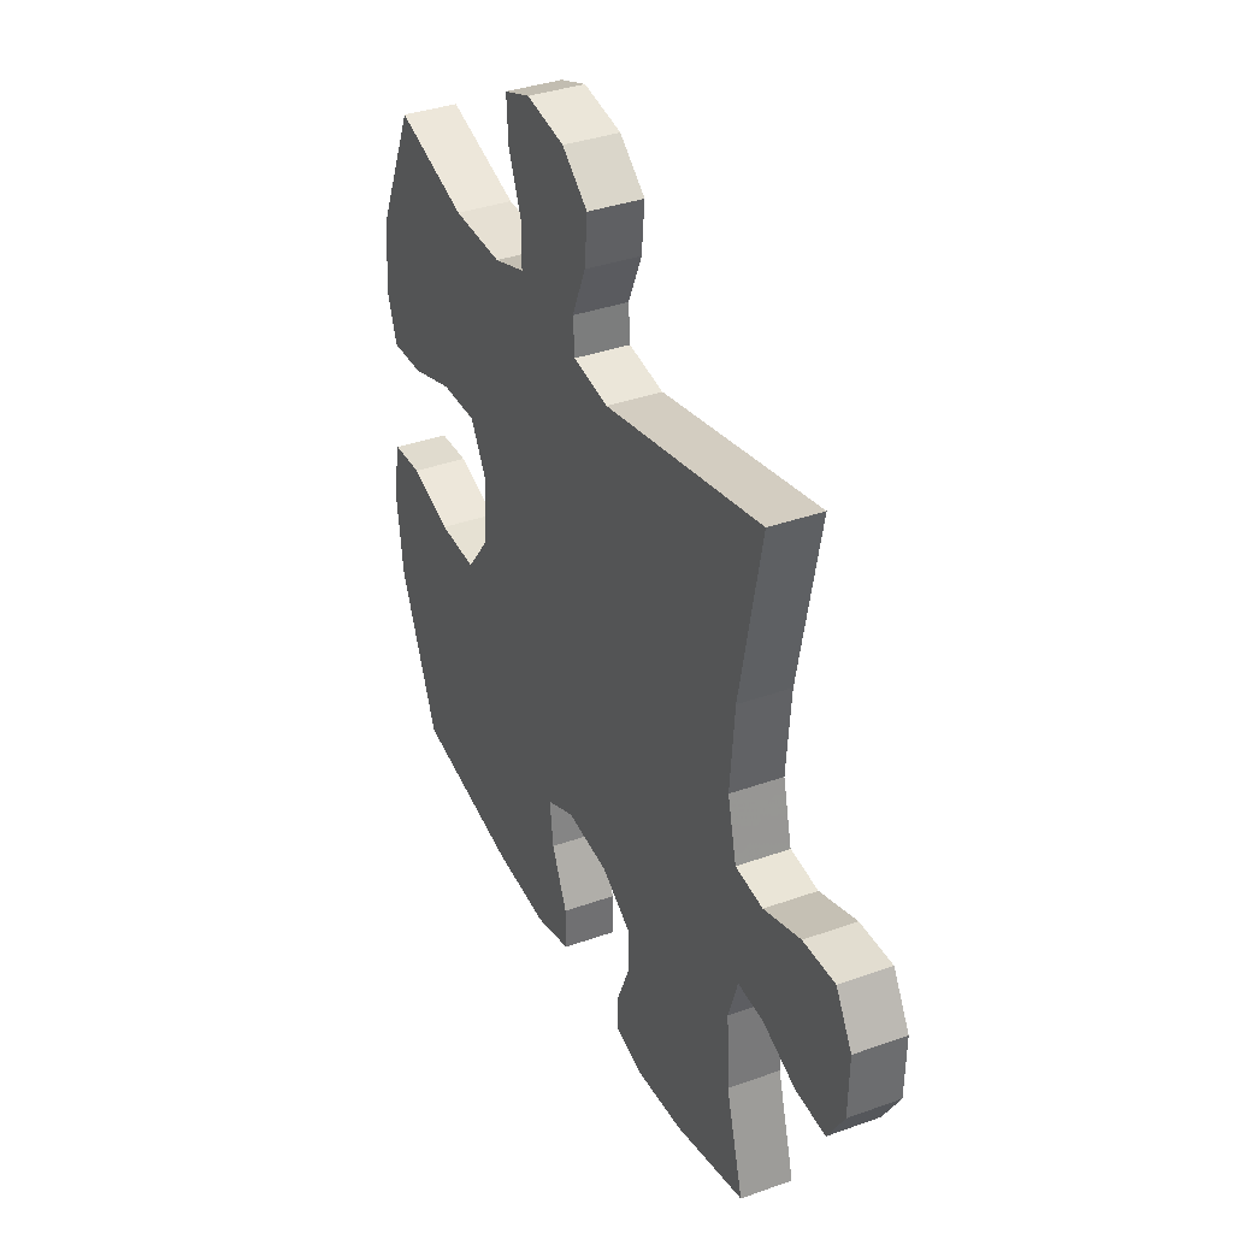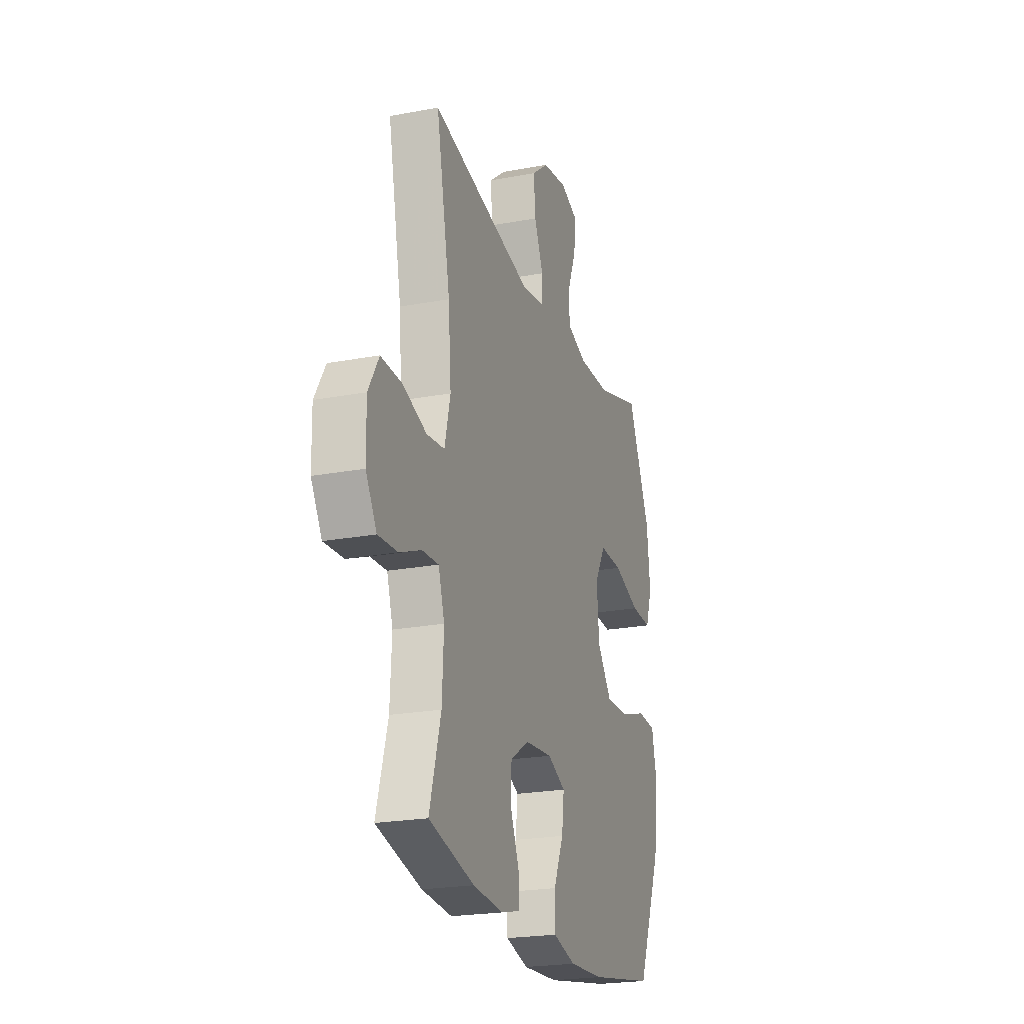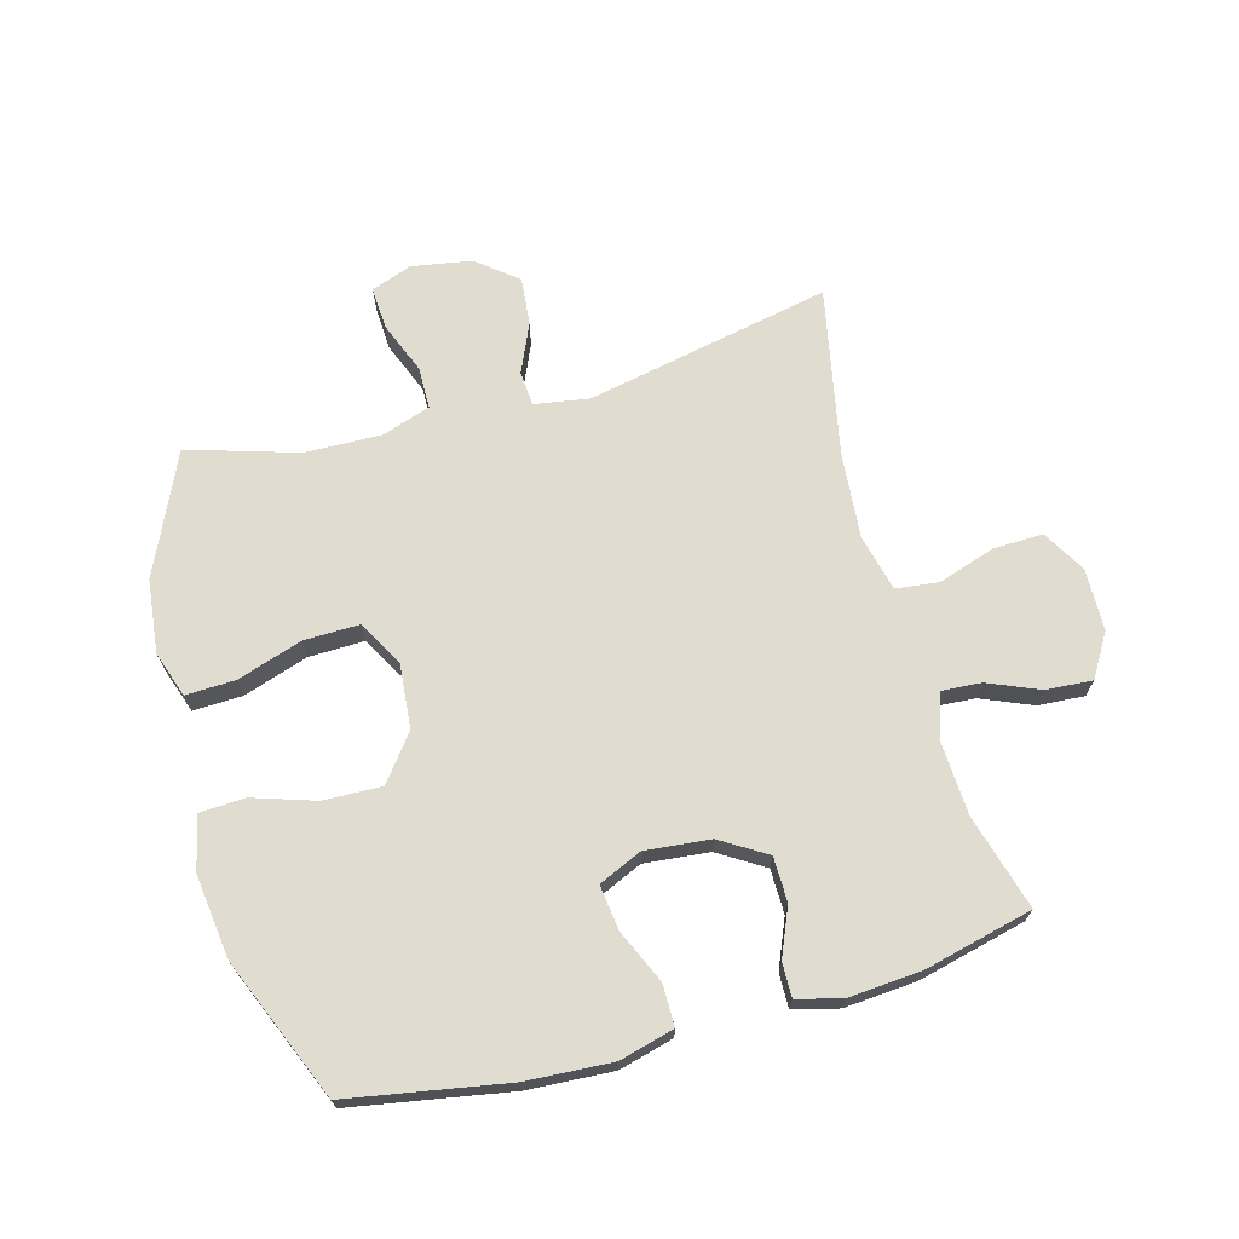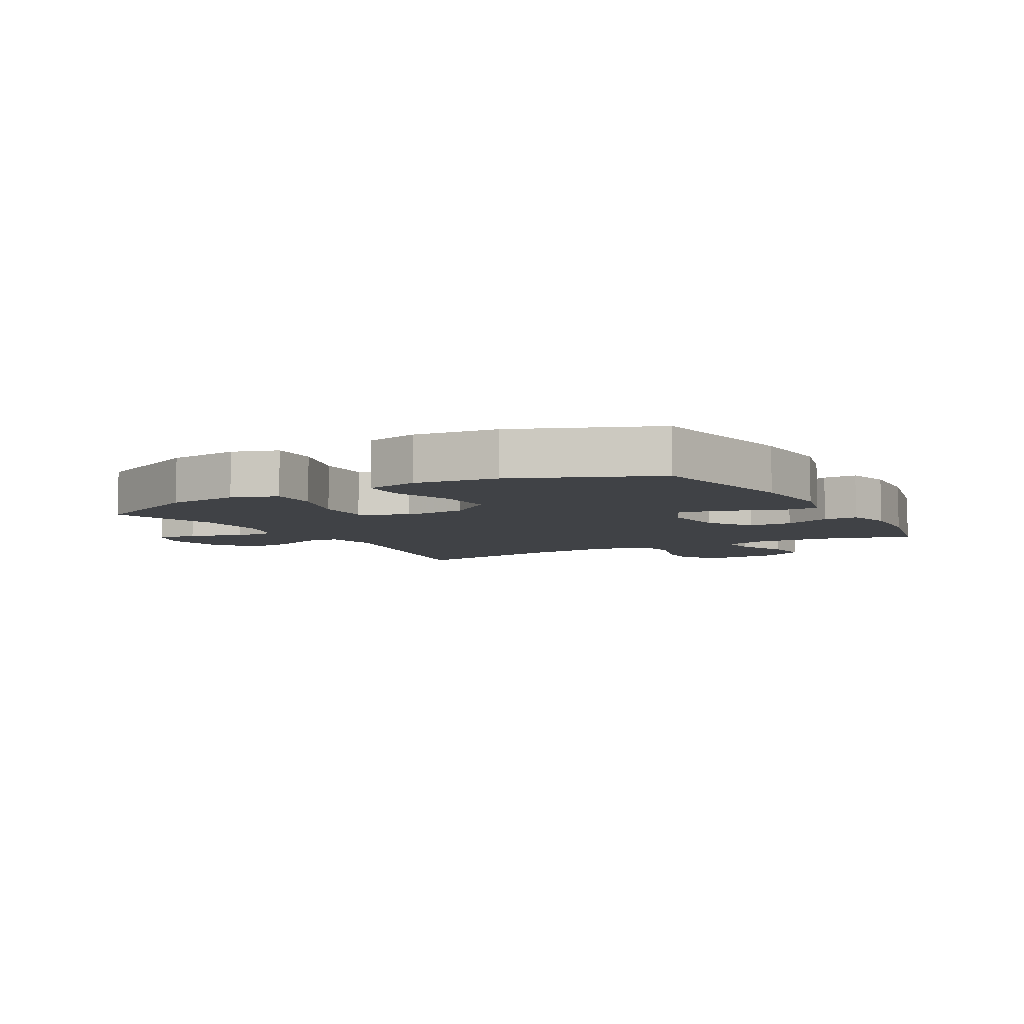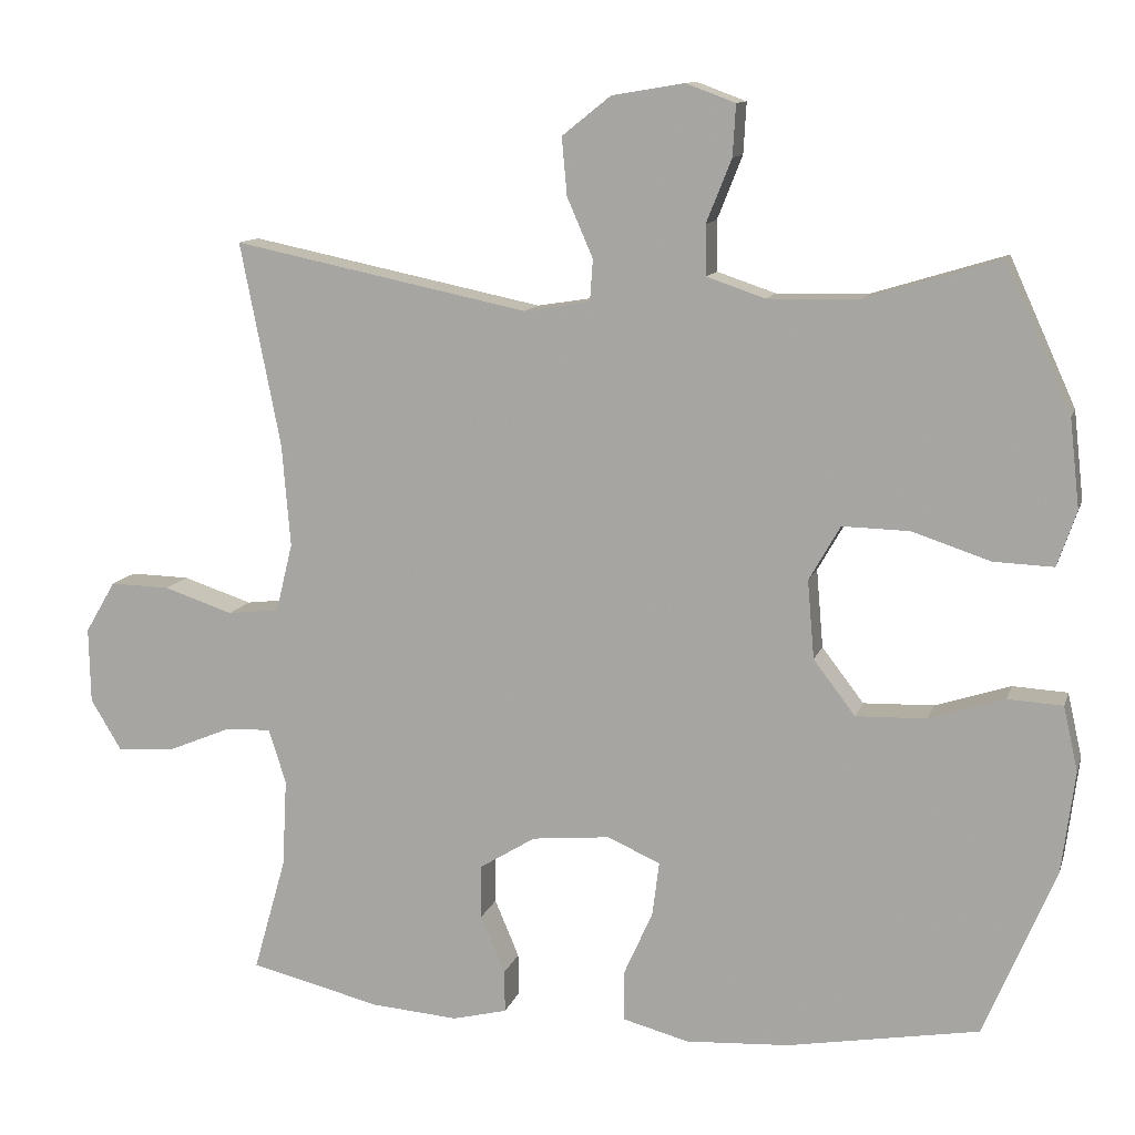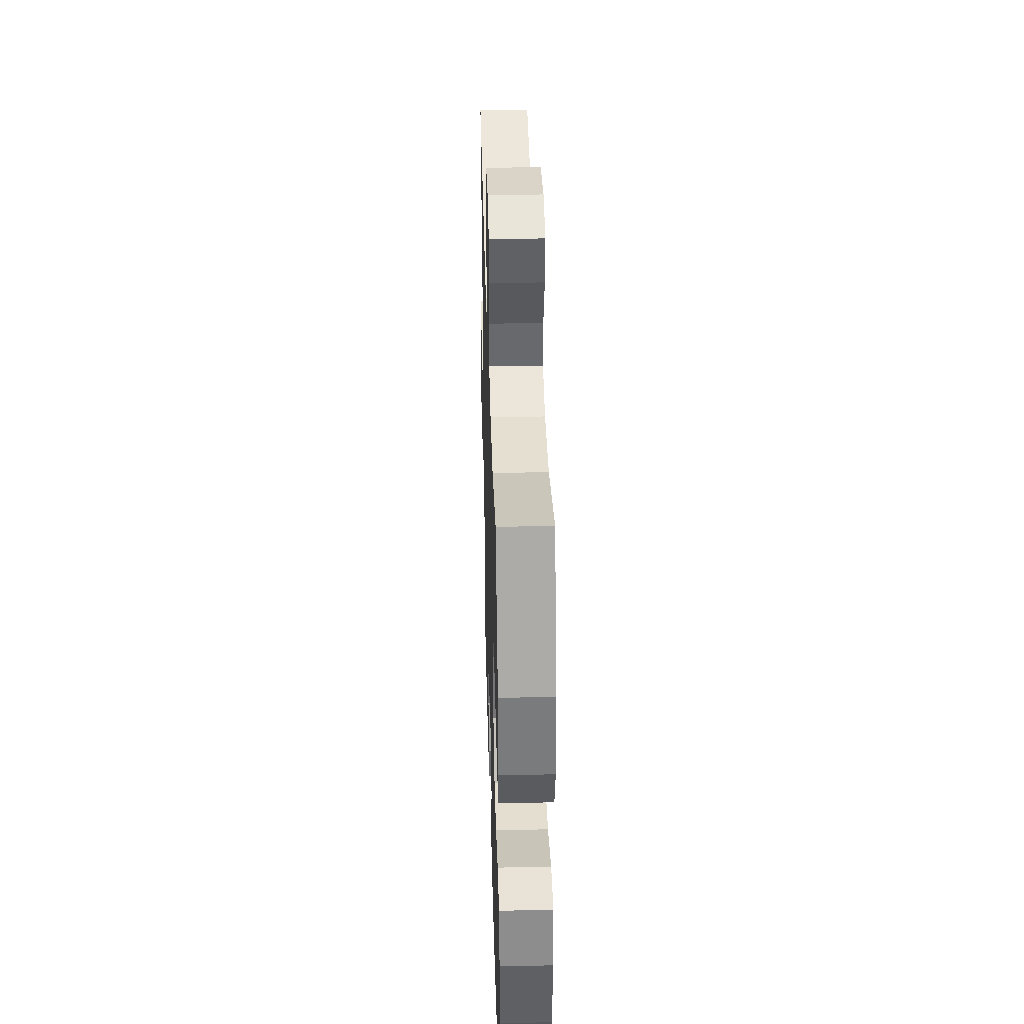
<metadata>
{"format":"obj","ext":"obj","renderer":"f3d","projection":"perspective","resolution":1024,"background":"white","views":[{"elev":36.8,"azim":-114.8,"up":"+Z"},{"elev":-22.6,"azim":-72.1,"up":"+Z"},{"elev":69.4,"azim":164.7,"up":"+Y"},{"elev":-6.3,"azim":119.8,"up":"+Y"},{"elev":11.5,"azim":14.6,"up":"+Z"},{"elev":38.2,"azim":88.4,"up":"+Z"}]}
</metadata>
<code>
v -0.5 0.07 0.5
v -0.111 0.07 0.42
v -0.024 0.07 0.434
v -0.02 0.07 0.489
v -0.054 0.07 0.567
v -0.061 0.07 0.643
v 0.003 0.07 0.694
v 0.098 0.07 0.71
v 0.163 0.07 0.686
v 0.159 0.07 0.619
v 0.126 0.07 0.536
v 0.127 0.07 0.47
v 0.204 0.07 0.444
v 0.326 0.07 0.447
v 0.5 0.07 0.5
v 0.587 0.07 0.308
v 0.6 0.07 0.192
v 0.575 0.07 0.119
v 0.496 0.07 0.122
v 0.393 0.07 0.156
v 0.305 0.07 0.158
v 0.264 0.07 0.086
v 0.273 0.07 -0.017
v 0.328 0.07 -0.089
v 0.421 0.07 -0.086
v 0.52 0.07 -0.054
v 0.592 0.07 -0.058
v 0.611 0.07 -0.143
v 0.594 0.07 -0.276
v 0.5 0.07 -0.5
v 0.248 0.07 -0.544
v 0.112 0.07 -0.552
v 0.025 0.07 -0.529
v 0.025 0.07 -0.463
v 0.063 0.07 -0.378
v 0.072 0.07 -0.307
v 0.003 0.07 -0.276
v -0.1 0.07 -0.286
v -0.173 0.07 -0.331
v -0.174 0.07 -0.402
v -0.142 0.07 -0.478
v -0.141 0.07 -0.533
v -0.213 0.07 -0.551
v -0.328 0.07 -0.542
v -0.5 0.07 -0.5
v -0.457 0.07 -0.349
v -0.451 0.07 -0.233
v -0.474 0.07 -0.161
v -0.537 0.07 -0.165
v -0.619 0.07 -0.199
v -0.693 0.07 -0.204
v -0.734 0.07 -0.136
v -0.736 0.07 -0.037
v -0.696 0.07 0.031
v -0.617 0.07 0.029
v -0.526 0.07 -0.001
v -0.458 0.07 0.007
v -0.436 0.07 0.097
v -0.447 0.07 0.232
v -0.5 0 0.5
v -0.111 0 0.42
v -0.024 0 0.434
v -0.02 0 0.489
v -0.054 0 0.567
v -0.061 0 0.643
v 0.003 0 0.694
v 0.098 0 0.71
v 0.163 0 0.686
v 0.159 0 0.619
v 0.126 0 0.536
v 0.127 0 0.47
v 0.204 0 0.444
v 0.326 0 0.447
v 0.5 0 0.5
v 0.587 0 0.308
v 0.6 0 0.192
v 0.575 0 0.119
v 0.496 0 0.122
v 0.393 0 0.156
v 0.305 0 0.158
v 0.264 0 0.086
v 0.273 0 -0.017
v 0.328 0 -0.089
v 0.421 0 -0.086
v 0.52 0 -0.054
v 0.592 0 -0.058
v 0.611 0 -0.143
v 0.594 0 -0.276
v 0.5 0 -0.5
v 0.248 0 -0.544
v 0.112 0 -0.552
v 0.025 0 -0.529
v 0.025 0 -0.463
v 0.063 0 -0.378
v 0.072 0 -0.307
v 0.003 0 -0.276
v -0.1 0 -0.286
v -0.173 0 -0.331
v -0.174 0 -0.402
v -0.142 0 -0.478
v -0.141 0 -0.533
v -0.213 0 -0.551
v -0.328 0 -0.542
v -0.5 0 -0.5
v -0.457 0 -0.349
v -0.451 0 -0.233
v -0.474 0 -0.161
v -0.537 0 -0.165
v -0.619 0 -0.199
v -0.693 0 -0.204
v -0.734 0 -0.136
v -0.736 0 -0.037
v -0.696 0 0.031
v -0.617 0 0.029
v -0.526 0 -0.001
v -0.458 0 0.007
v -0.436 0 0.097
v -0.447 0 0.232
f 53 54 55 56
f 53 56 57
f 52 53 57
f 49 50 51 52
f 48 49 52 57
f 47 48 57 58
f 43 44 45 46
f 43 46 47
f 40 41 42 43
f 39 40 43 47
f 38 39 47 58
f 32 33 34 35
f 32 35 36
f 31 32 36
f 30 31 36
f 29 30 36
f 28 29 36 37
f 25 26 27 28
f 24 25 28 37
f 17 18 19 20
f 17 20 21
f 14 15 16 17
f 13 14 17 21
f 12 13 21 22
f 8 9 10 11
f 8 11 12
f 7 8 12
f 4 5 6 7
f 3 4 7 12
f 59 1 2
f 59 2 3
f 23 24 37 38
f 23 38 58 59
f 22 23 59
f 3 12 22 59
f 115 114 113 112
f 116 115 112
f 116 112 111
f 111 110 109 108
f 116 111 108 107
f 117 116 107 106
f 105 104 103 102
f 106 105 102
f 102 101 100 99
f 106 102 99 98
f 117 106 98 97
f 94 93 92 91
f 95 94 91
f 95 91 90
f 95 90 89
f 95 89 88
f 96 95 88 87
f 87 86 85 84
f 96 87 84 83
f 79 78 77 76
f 80 79 76
f 76 75 74 73
f 80 76 73 72
f 81 80 72 71
f 70 69 68 67
f 71 70 67
f 71 67 66
f 66 65 64 63
f 71 66 63 62
f 61 60 118
f 62 61 118
f 97 96 83 82
f 118 117 97 82
f 118 82 81
f 118 81 71 62
f 1 60 61 2
f 2 61 62 3
f 3 62 63 4
f 4 63 64 5
f 5 64 65 6
f 6 65 66 7
f 7 66 67 8
f 8 67 68 9
f 9 68 69 10
f 10 69 70 11
f 11 70 71 12
f 12 71 72 13
f 13 72 73 14
f 14 73 74 15
f 15 74 75 16
f 16 75 76 17
f 17 76 77 18
f 18 77 78 19
f 19 78 79 20
f 20 79 80 21
f 21 80 81 22
f 22 81 82 23
f 23 82 83 24
f 24 83 84 25
f 25 84 85 26
f 26 85 86 27
f 27 86 87 28
f 28 87 88 29
f 29 88 89 30
f 30 89 90 31
f 31 90 91 32
f 32 91 92 33
f 33 92 93 34
f 34 93 94 35
f 35 94 95 36
f 36 95 96 37
f 37 96 97 38
f 38 97 98 39
f 39 98 99 40
f 40 99 100 41
f 41 100 101 42
f 42 101 102 43
f 43 102 103 44
f 44 103 104 45
f 45 104 105 46
f 46 105 106 47
f 47 106 107 48
f 48 107 108 49
f 49 108 109 50
f 50 109 110 51
f 51 110 111 52
f 52 111 112 53
f 53 112 113 54
f 54 113 114 55
f 55 114 115 56
f 56 115 116 57
f 57 116 117 58
f 58 117 118 59
f 59 118 60 1

</code>
